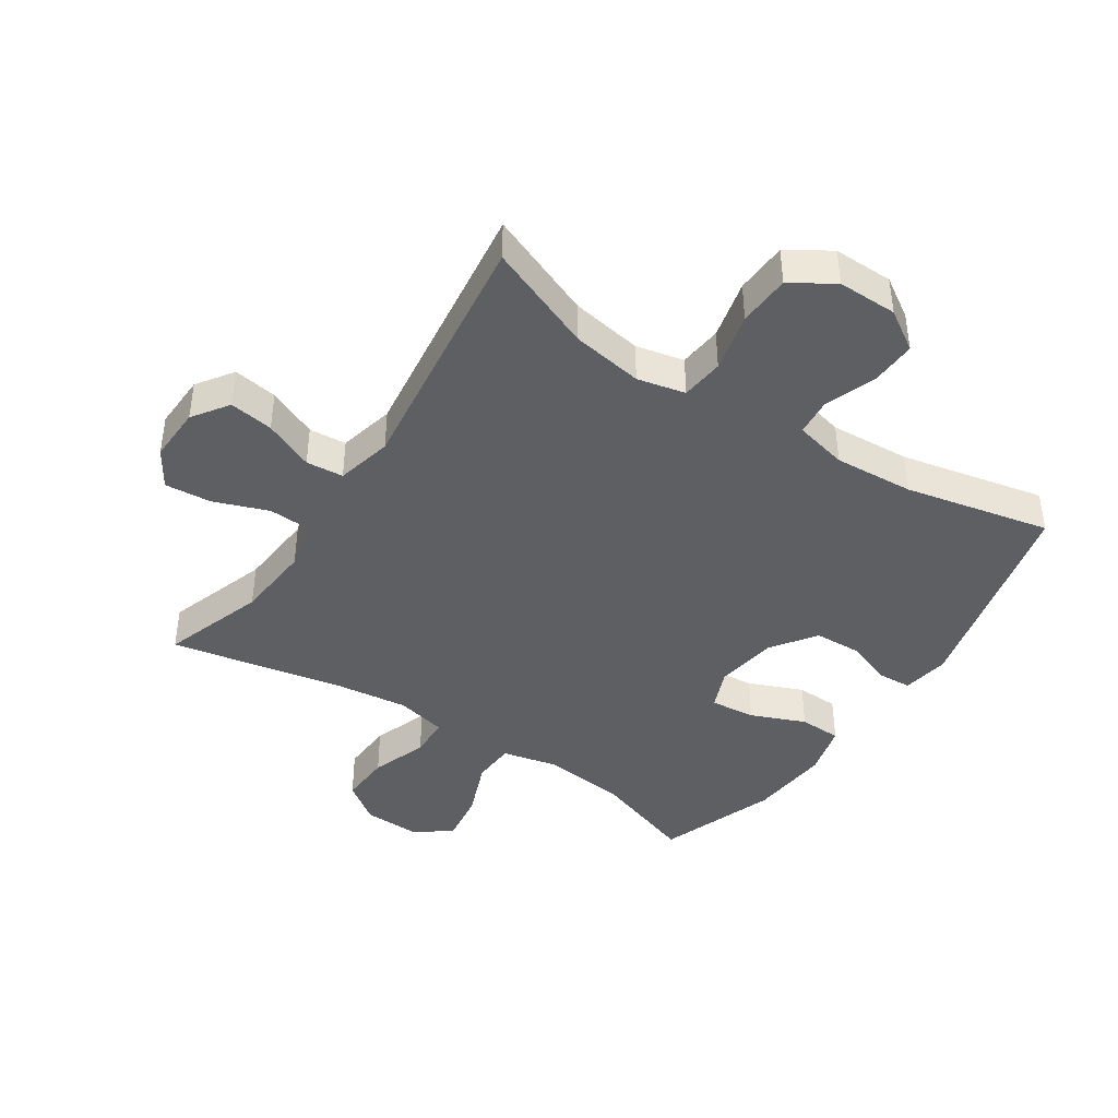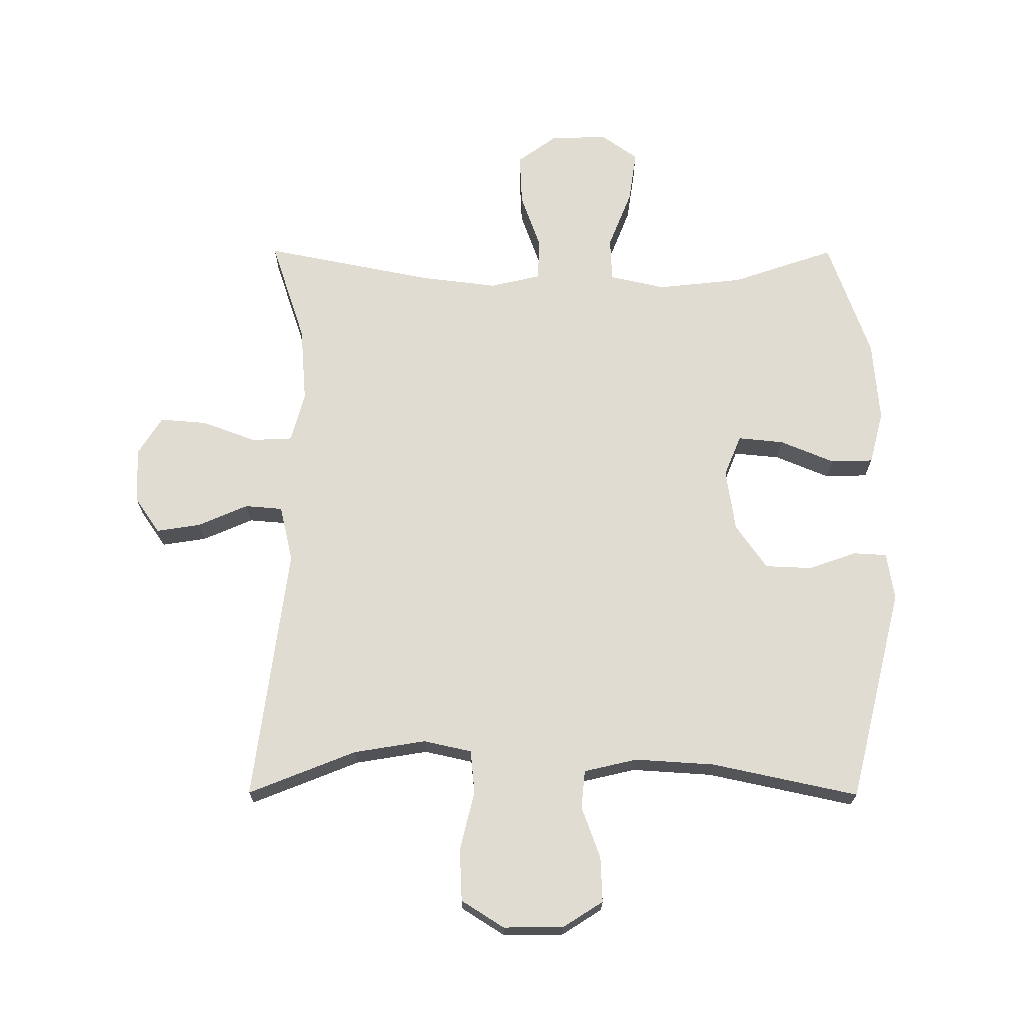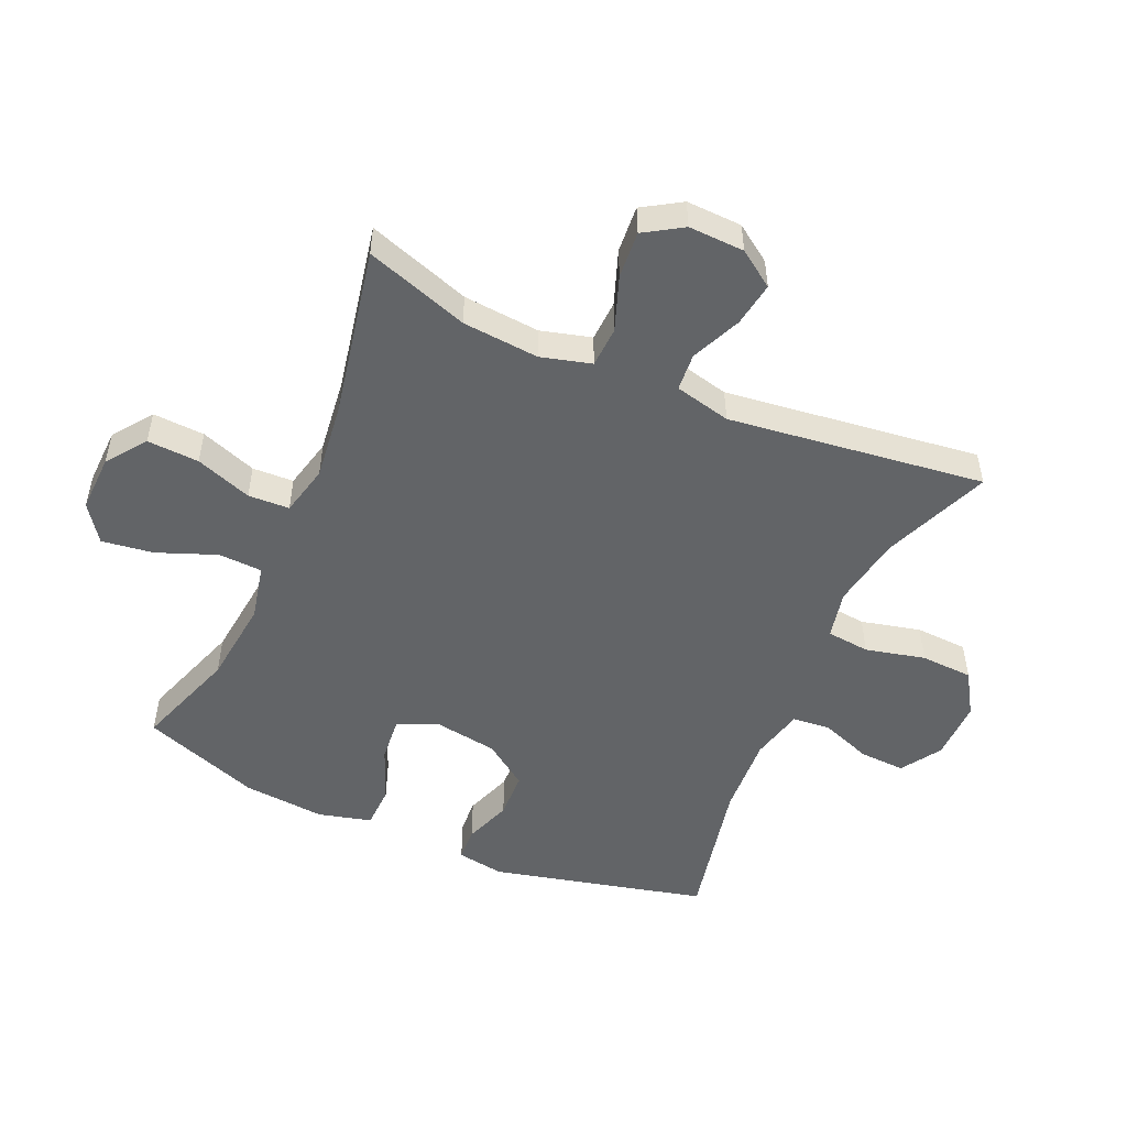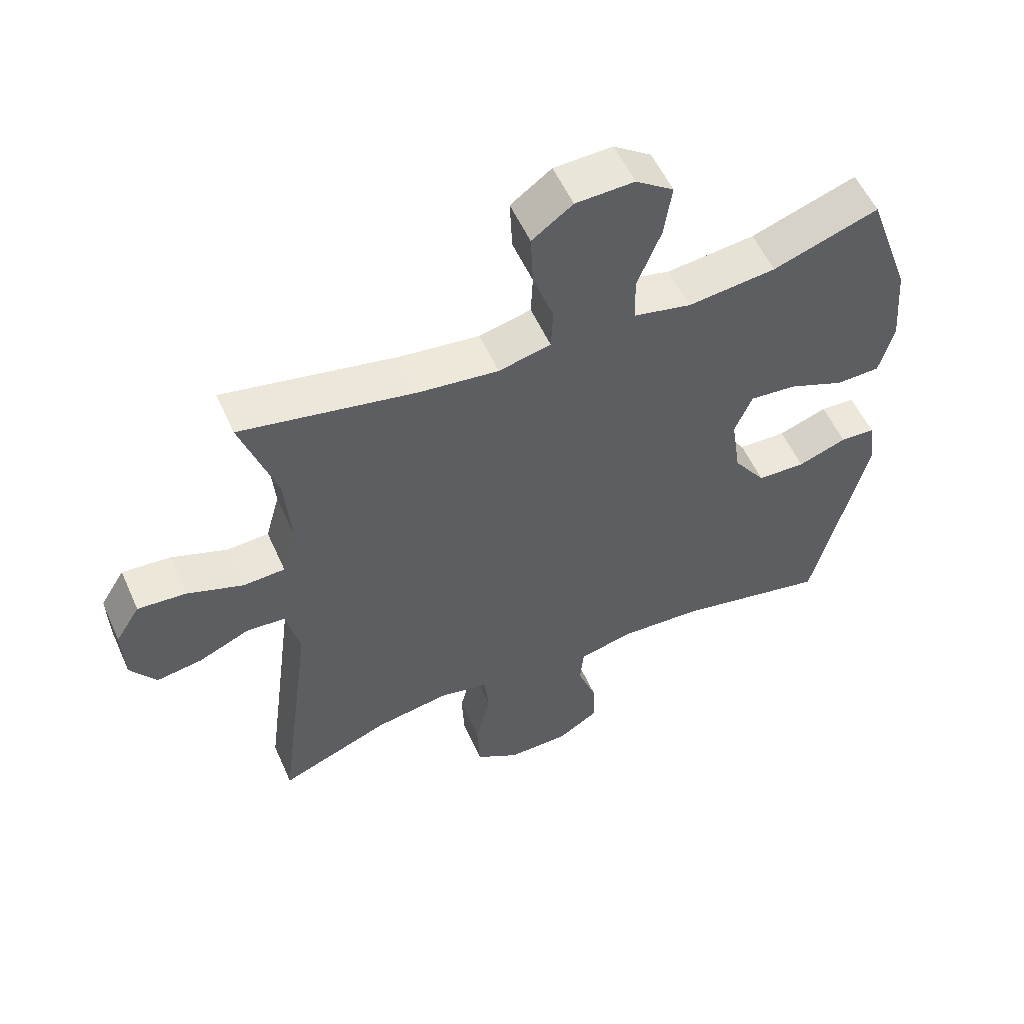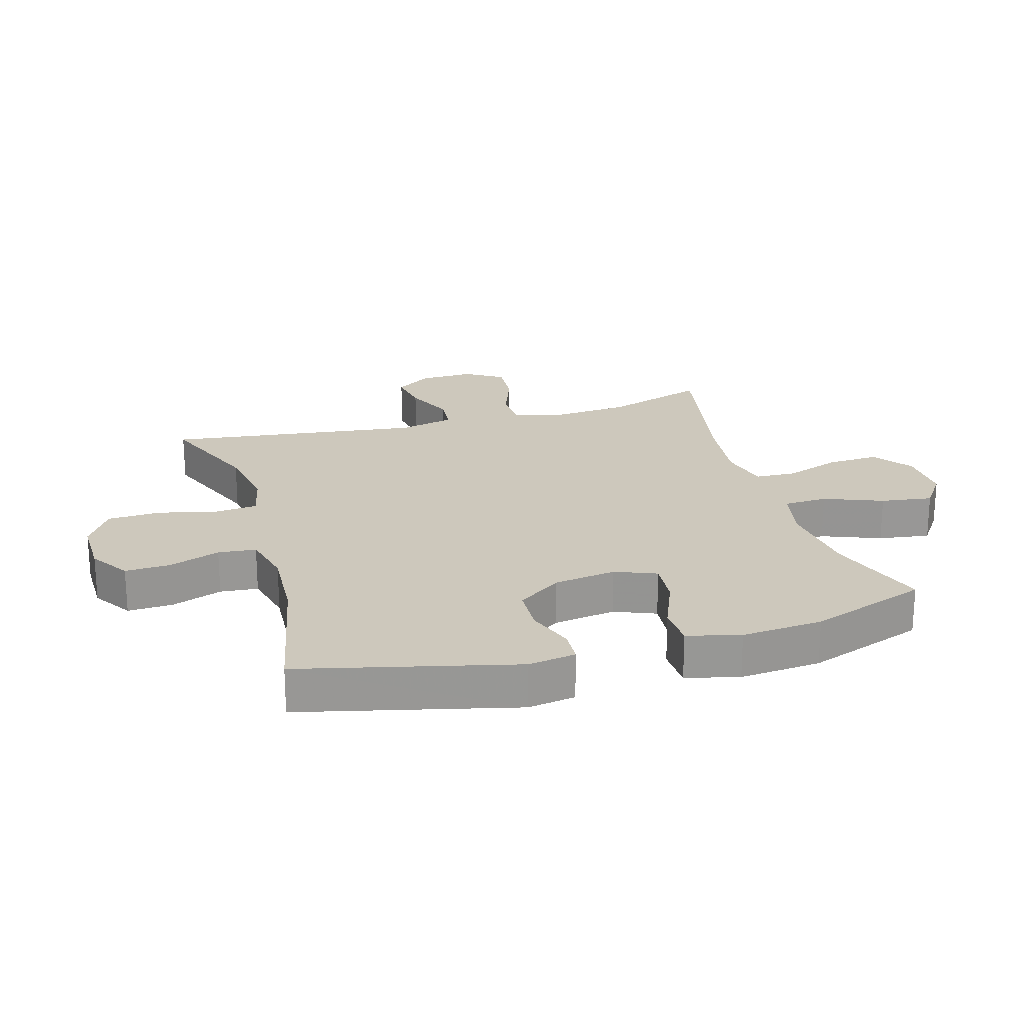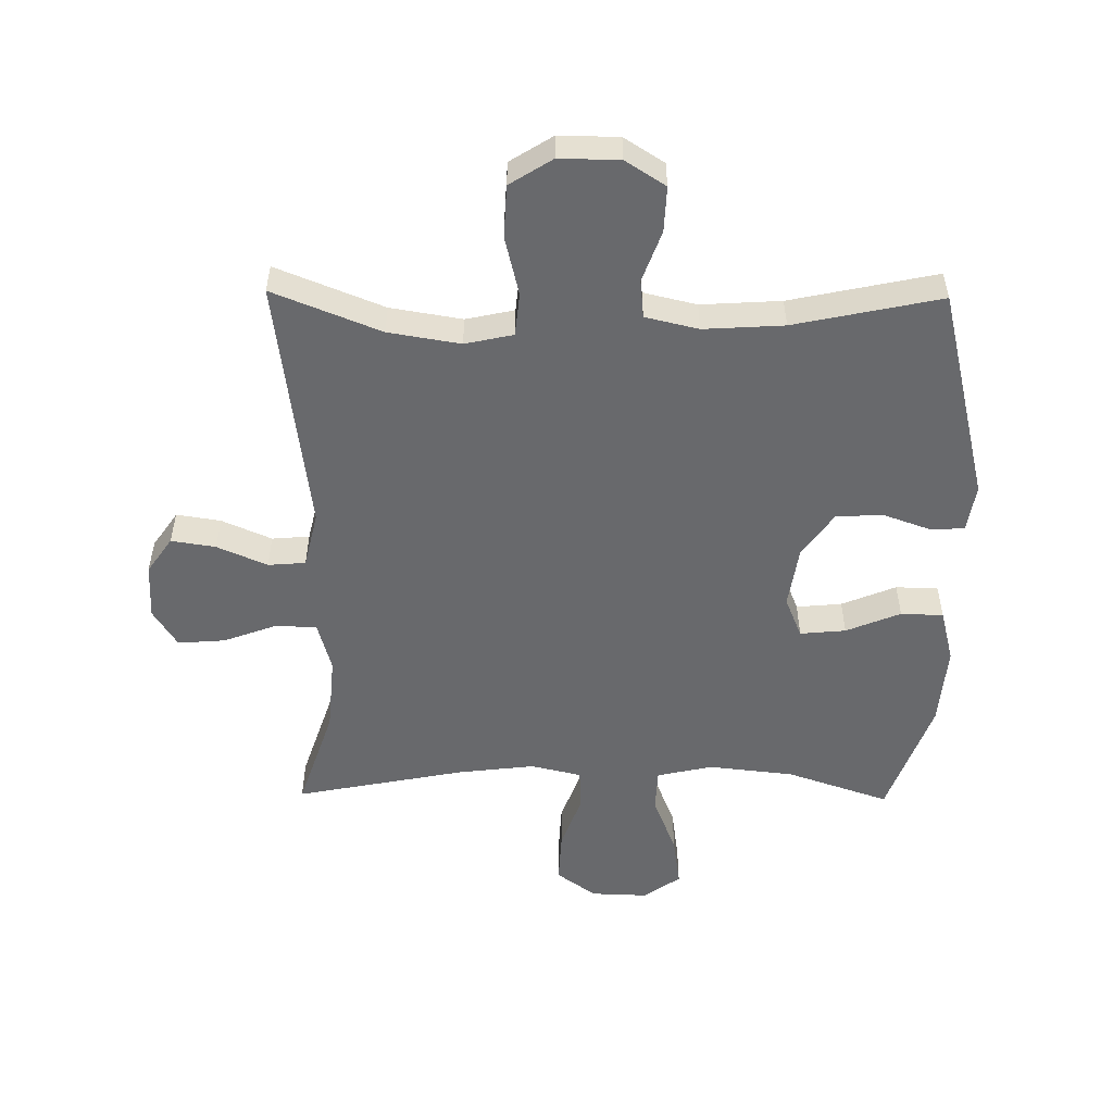
<metadata>
{"format":"obj","ext":"obj","renderer":"f3d","projection":"perspective","resolution":1024,"background":"white","views":[{"elev":-41.9,"azim":146.5,"up":"+Y"},{"elev":69.2,"azim":-179.8,"up":"+Y"},{"elev":-51.1,"azim":66.1,"up":"+Y"},{"elev":55.4,"azim":156.1,"up":"+Z"},{"elev":22.1,"azim":-106.3,"up":"+Y"},{"elev":-52.8,"azim":179.3,"up":"+Y"}]}
</metadata>
<code>
v -0.5 0.07 0.5
v -0.336 0.07 0.444
v -0.199 0.07 0.429
v -0.11 0.07 0.449
v -0.107 0.07 0.519
v -0.144 0.07 0.613
v -0.156 0.07 0.696
v -0.097 0.07 0.738
v -0.006 0.07 0.735
v 0.057 0.07 0.689
v 0.053 0.07 0.606
v 0.021 0.07 0.516
v 0.024 0.07 0.45
v 0.105 0.07 0.431
v 0.228 0.07 0.446
v 0.5 0.07 0.5
v 0.445 0.07 0.335
v 0.435 0.07 0.212
v 0.457 0.07 0.132
v 0.522 0.07 0.129
v 0.609 0.07 0.161
v 0.684 0.07 0.167
v 0.722 0.07 0.106
v 0.719 0.07 0.017
v 0.679 0.07 -0.041
v 0.608 0.07 -0.03
v 0.528 0.07 0.005
v 0.468 0.07 0
v 0.447 0.07 -0.09
v 0.5 0.07 -0.5
v 0.328 0.07 -0.431
v 0.213 0.07 -0.412
v 0.136 0.07 -0.429
v 0.129 0.07 -0.498
v 0.152 0.07 -0.593
v 0.148 0.07 -0.677
v 0.08 0.07 -0.72
v -0.016 0.07 -0.719
v -0.08 0.07 -0.678
v -0.077 0.07 -0.605
v -0.047 0.07 -0.523
v -0.053 0.07 -0.462
v -0.138 0.07 -0.442
v -0.266 0.07 -0.45
v -0.5 0.07 -0.5
v -0.584 0.07 -0.157
v -0.572 0.07 -0.081
v -0.518 0.07 -0.078
v -0.442 0.07 -0.105
v -0.367 0.07 -0.102
v -0.317 0.07 -0.031
v -0.302 0.07 0.069
v -0.329 0.07 0.135
v -0.402 0.07 0.128
v -0.489 0.07 0.092
v -0.557 0.07 0.094
v -0.579 0.07 0.179
v -0.568 0.07 0.31
v -0.5 0 0.5
v -0.336 0 0.444
v -0.199 0 0.429
v -0.11 0 0.449
v -0.107 0 0.519
v -0.144 0 0.613
v -0.156 0 0.696
v -0.097 0 0.738
v -0.006 0 0.735
v 0.057 0 0.689
v 0.053 0 0.606
v 0.021 0 0.516
v 0.024 0 0.45
v 0.105 0 0.431
v 0.228 0 0.446
v 0.5 0 0.5
v 0.445 0 0.335
v 0.435 0 0.212
v 0.457 0 0.132
v 0.522 0 0.129
v 0.609 0 0.161
v 0.684 0 0.167
v 0.722 0 0.106
v 0.719 0 0.017
v 0.679 0 -0.041
v 0.608 0 -0.03
v 0.528 0 0.005
v 0.468 0 0
v 0.447 0 -0.09
v 0.5 0 -0.5
v 0.328 0 -0.431
v 0.213 0 -0.412
v 0.136 0 -0.429
v 0.129 0 -0.498
v 0.152 0 -0.593
v 0.148 0 -0.677
v 0.08 0 -0.72
v -0.016 0 -0.719
v -0.08 0 -0.678
v -0.077 0 -0.605
v -0.047 0 -0.523
v -0.053 0 -0.462
v -0.138 0 -0.442
v -0.266 0 -0.45
v -0.5 0 -0.5
v -0.584 0 -0.157
v -0.572 0 -0.081
v -0.518 0 -0.078
v -0.442 0 -0.105
v -0.367 0 -0.102
v -0.317 0 -0.031
v -0.302 0 0.069
v -0.329 0 0.135
v -0.402 0 0.128
v -0.489 0 0.092
v -0.557 0 0.094
v -0.579 0 0.179
v -0.568 0 0.31
f 58 1 2
f 57 58 2
f 56 57 2
f 55 56 2
f 54 55 2
f 53 54 2 3
f 52 53 3 4
f 51 52 4
f 47 48 49
f 46 47 49
f 45 46 49
f 44 45 49
f 43 44 49 50
f 42 43 50 51
f 39 40 41
f 38 39 41
f 37 38 41
f 36 37 41
f 35 36 41
f 34 35 41
f 33 34 41 42
f 42 51 4
f 33 42 4
f 32 33 4
f 29 30 31
f 32 4 5
f 31 32 5
f 29 31 5
f 28 29 5
f 25 26 27
f 24 25 27
f 23 24 27
f 22 23 27
f 21 22 27
f 20 21 27
f 19 20 27 28
f 15 16 17
f 14 15 17 18
f 18 19 28
f 14 18 28
f 13 14 28
f 10 11 12
f 9 10 12
f 8 9 12 13
f 6 7 8 13
f 5 6 13 28
f 60 59 116
f 60 116 115
f 60 115 114
f 60 114 113
f 60 113 112
f 61 60 112 111
f 62 61 111 110
f 62 110 109
f 107 106 105
f 107 105 104
f 107 104 103
f 107 103 102
f 108 107 102 101
f 109 108 101 100
f 99 98 97
f 99 97 96
f 99 96 95
f 99 95 94
f 99 94 93
f 99 93 92
f 100 99 92 91
f 62 109 100
f 62 100 91
f 62 91 90
f 89 88 87
f 63 62 90
f 63 90 89
f 63 89 87
f 63 87 86
f 85 84 83
f 85 83 82
f 85 82 81
f 85 81 80
f 85 80 79
f 85 79 78
f 86 85 78 77
f 75 74 73
f 76 75 73 72
f 86 77 76
f 86 76 72
f 86 72 71
f 70 69 68
f 70 68 67
f 71 70 67 66
f 71 66 65 64
f 86 71 64 63
f 1 59 60 2
f 2 60 61 3
f 3 61 62 4
f 4 62 63 5
f 5 63 64 6
f 6 64 65 7
f 7 65 66 8
f 8 66 67 9
f 9 67 68 10
f 10 68 69 11
f 11 69 70 12
f 12 70 71 13
f 13 71 72 14
f 14 72 73 15
f 15 73 74 16
f 16 74 75 17
f 17 75 76 18
f 18 76 77 19
f 19 77 78 20
f 20 78 79 21
f 21 79 80 22
f 22 80 81 23
f 23 81 82 24
f 24 82 83 25
f 25 83 84 26
f 26 84 85 27
f 27 85 86 28
f 28 86 87 29
f 29 87 88 30
f 30 88 89 31
f 31 89 90 32
f 32 90 91 33
f 33 91 92 34
f 34 92 93 35
f 35 93 94 36
f 36 94 95 37
f 37 95 96 38
f 38 96 97 39
f 39 97 98 40
f 40 98 99 41
f 41 99 100 42
f 42 100 101 43
f 43 101 102 44
f 44 102 103 45
f 45 103 104 46
f 46 104 105 47
f 47 105 106 48
f 48 106 107 49
f 49 107 108 50
f 50 108 109 51
f 51 109 110 52
f 52 110 111 53
f 53 111 112 54
f 54 112 113 55
f 55 113 114 56
f 56 114 115 57
f 57 115 116 58
f 58 116 59 1

</code>
